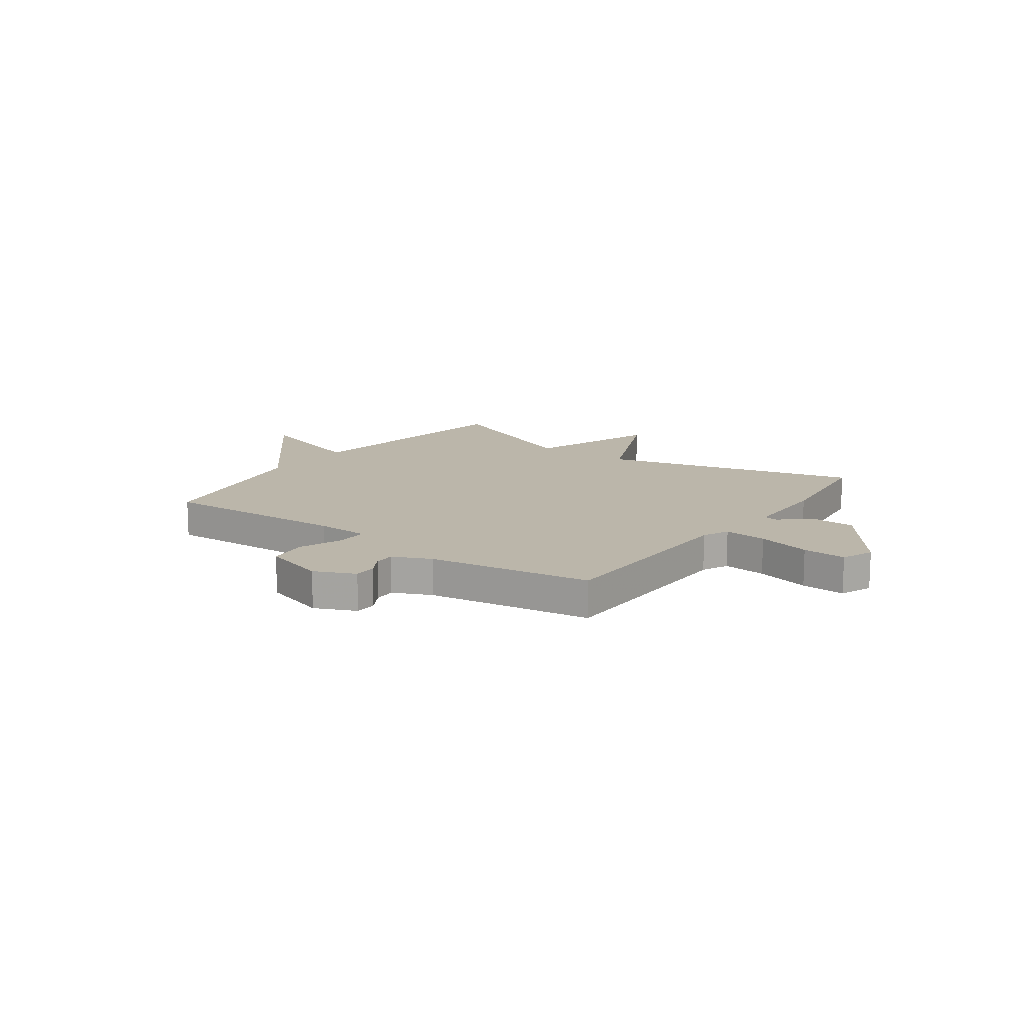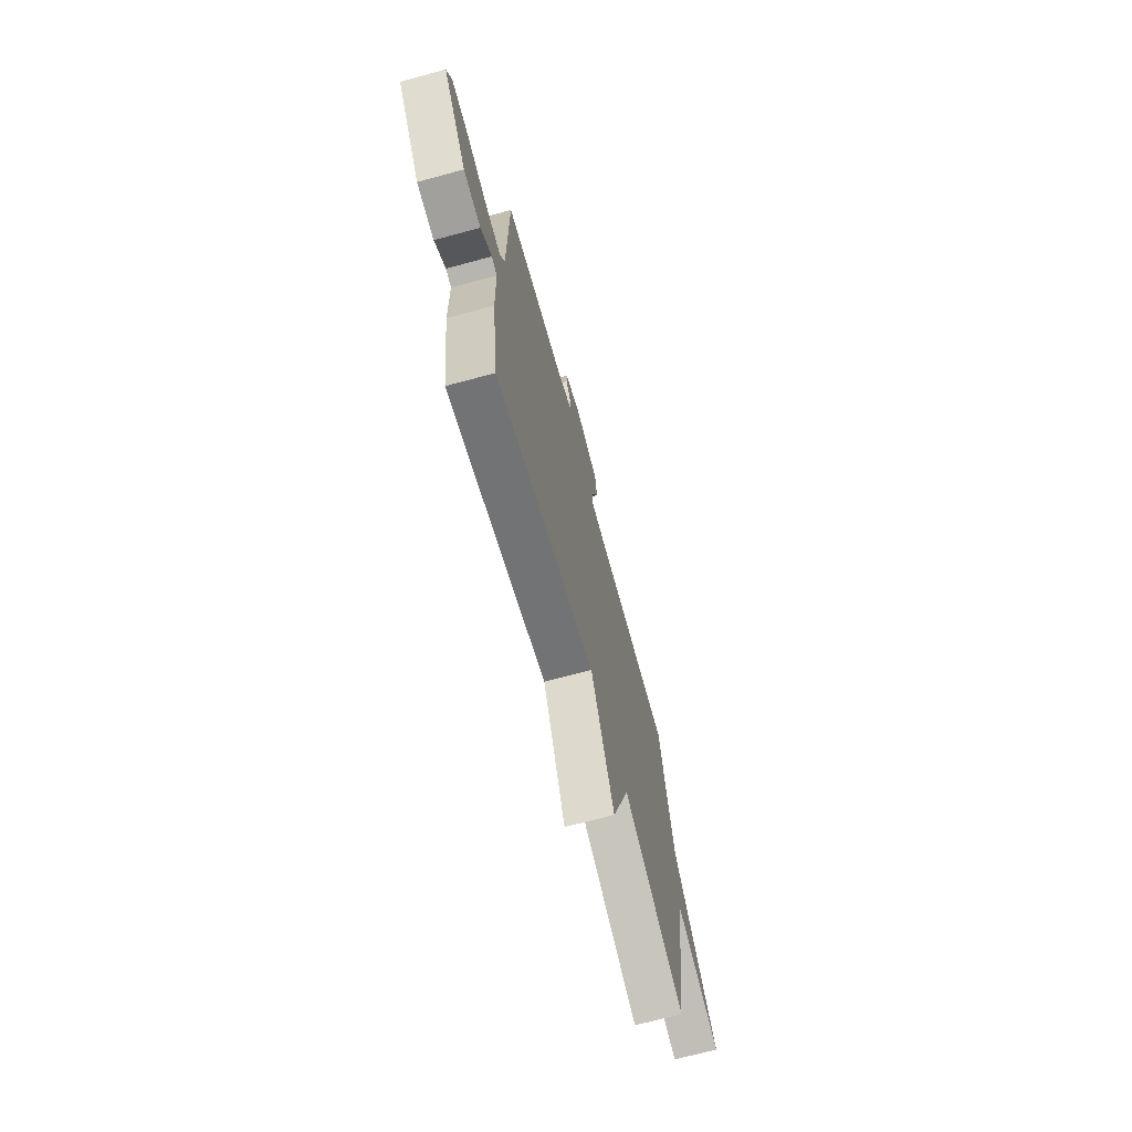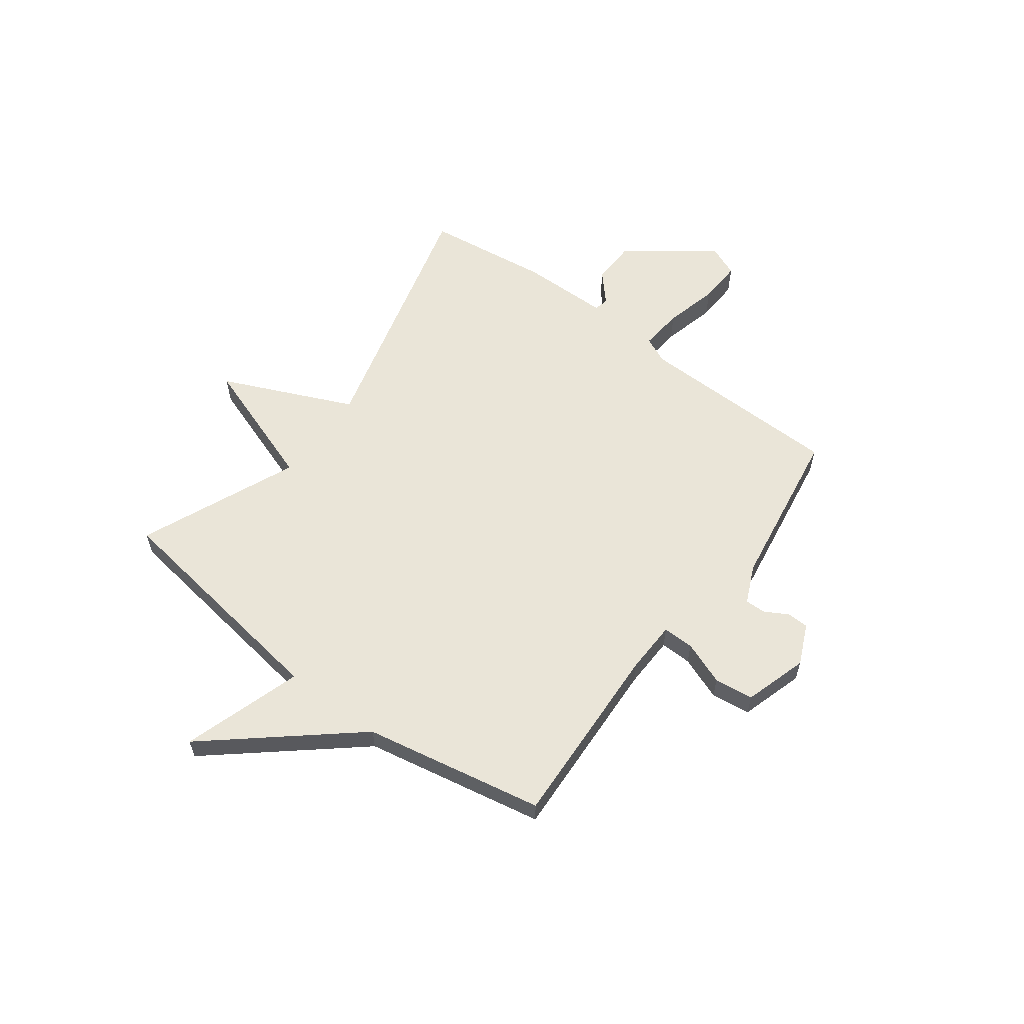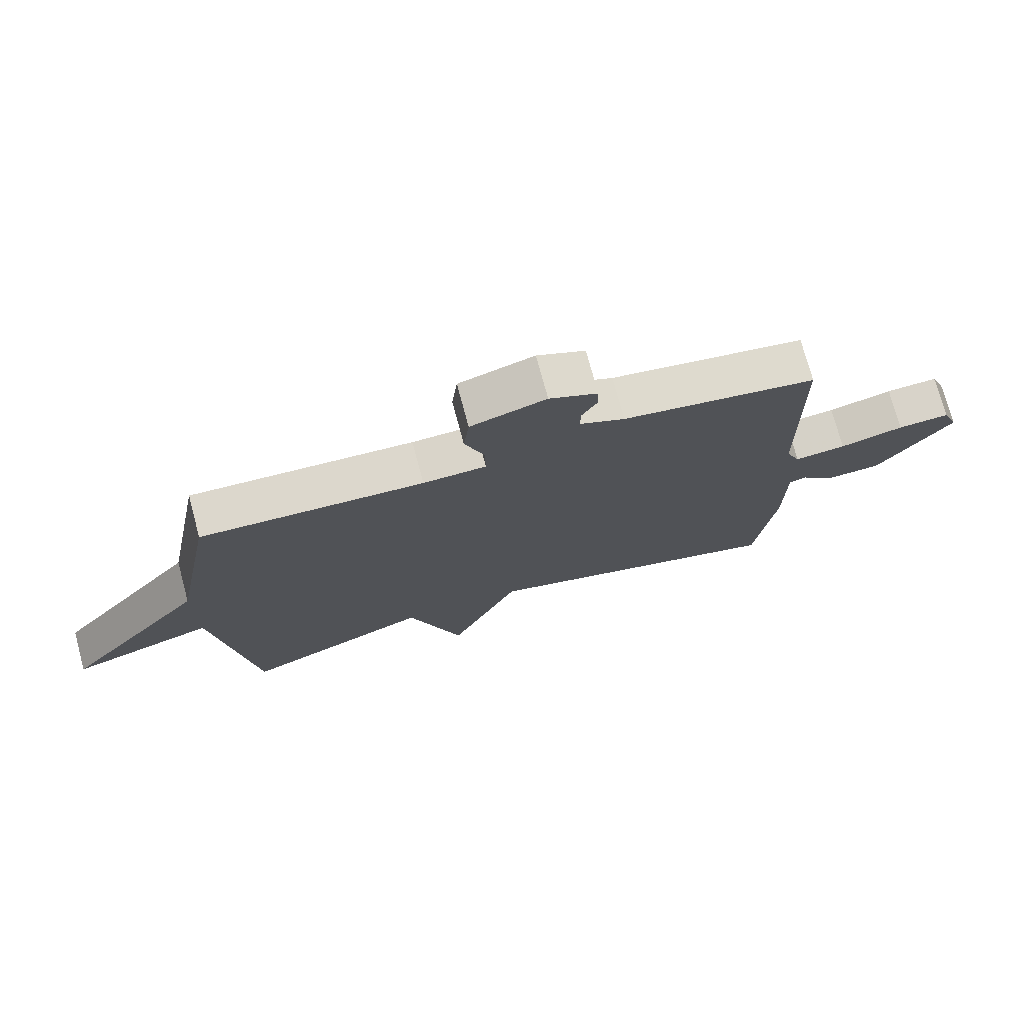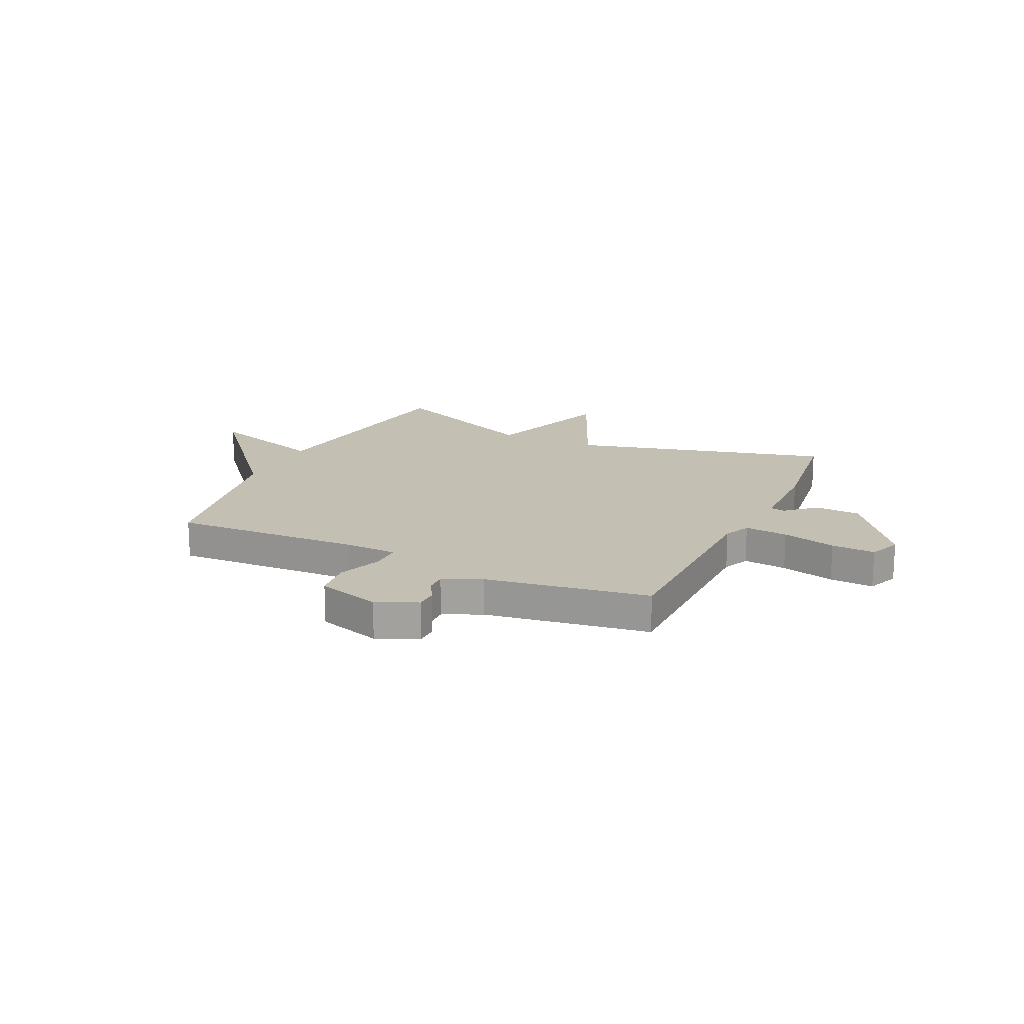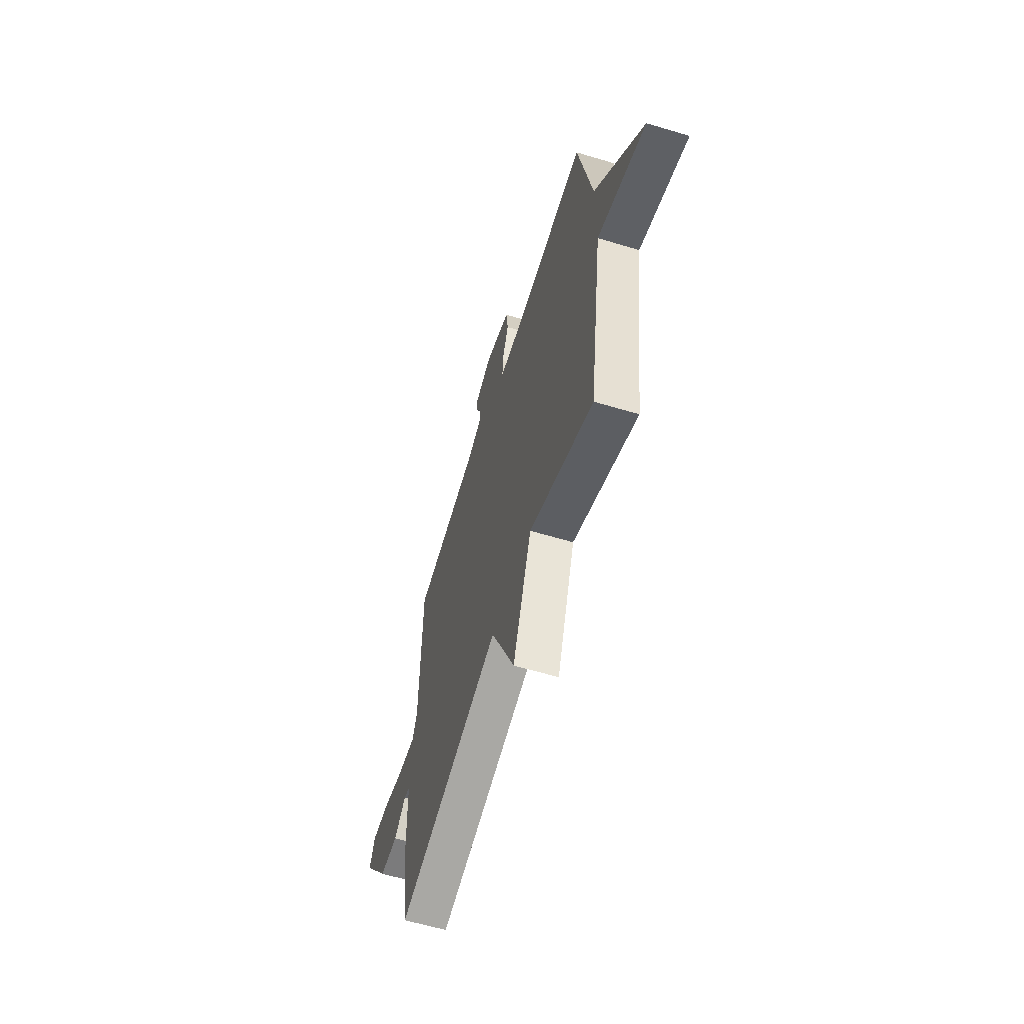
<metadata>
{"format":"obj","ext":"obj","renderer":"f3d","projection":"perspective","resolution":1024,"background":"white","views":[{"elev":14.1,"azim":35.9,"up":"+Y"},{"elev":-69.8,"azim":105.1,"up":"+Z"},{"elev":59.3,"azim":-53.3,"up":"+Y"},{"elev":74.0,"azim":-15.0,"up":"+Z"},{"elev":17.8,"azim":25.2,"up":"+Y"},{"elev":-60.4,"azim":-107.1,"up":"+Z"}]}
</metadata>
<code>
v 0.5 0.07 0.5
v 0.506 0.07 0.104
v 0.529 0.07 0.053
v 0.612 0.07 0.061
v 0.715 0.07 0.087
v 0.799 0.07 0.091
v 0.824 0.07 0.03
v 0.704 0.07 -0.133
v 0.617 0.07 -0.136
v 0.561 0.07 -0.086
v 0.533 0.07 -0.092
v 0.531 0.07 -0.261
v 0.5 0.07 -0.5
v 0.004 0.07 -0.37
v -0.108 0.07 -0.622
v -0.196 0.07 -0.37
v -0.5 0.07 -0.5
v -0.566 0.07 -0.047
v -0.796 0.07 -0.12
v -0.566 0.07 0.153
v -0.5 0.07 0.5
v -0.14 0.07 0.483
v -0.038 0.07 0.486
v -0.039 0.07 0.546
v -0.071 0.07 0.63
v -0.062 0.07 0.706
v 0.06 0.07 0.743
v 0.138 0.07 0.708
v 0.139 0.07 0.666
v 0.114 0.07 0.622
v 0.113 0.07 0.582
v 0.186 0.07 0.549
v 0.5 0 0.5
v 0.506 0 0.104
v 0.529 0 0.053
v 0.612 0 0.061
v 0.715 0 0.087
v 0.799 0 0.091
v 0.824 0 0.03
v 0.704 0 -0.133
v 0.617 0 -0.136
v 0.561 0 -0.086
v 0.533 0 -0.092
v 0.531 0 -0.261
v 0.5 0 -0.5
v 0.004 0 -0.37
v -0.108 0 -0.622
v -0.196 0 -0.37
v -0.5 0 -0.5
v -0.566 0 -0.047
v -0.796 0 -0.12
v -0.566 0 0.153
v -0.5 0 0.5
v -0.14 0 0.483
v -0.038 0 0.486
v -0.039 0 0.546
v -0.071 0 0.63
v -0.062 0 0.706
v 0.06 0 0.743
v 0.138 0 0.708
v 0.139 0 0.666
v 0.114 0 0.622
v 0.113 0 0.582
v 0.186 0 0.549
f 28 29 30
f 27 28 30
f 26 27 30
f 25 26 30
f 24 25 30
f 23 24 30 31
f 20 21 22
f 20 22 23
f 19 20 23
f 18 19 23
f 23 31 32
f 18 23 32
f 17 18 32
f 16 17 32
f 11 12 13 14
f 8 9 10
f 7 8 10
f 6 7 10
f 5 6 10
f 4 5 10
f 3 4 10 11
f 2 3 11 14
f 32 1 2 14
f 14 15 16 32
f 62 61 60
f 62 60 59
f 62 59 58
f 62 58 57
f 62 57 56
f 63 62 56 55
f 54 53 52
f 55 54 52
f 55 52 51
f 55 51 50
f 64 63 55
f 64 55 50
f 64 50 49
f 64 49 48
f 46 45 44 43
f 42 41 40
f 42 40 39
f 42 39 38
f 42 38 37
f 42 37 36
f 43 42 36 35
f 46 43 35 34
f 46 34 33 64
f 64 48 47 46
f 1 33 34 2
f 2 34 35 3
f 3 35 36 4
f 4 36 37 5
f 5 37 38 6
f 6 38 39 7
f 7 39 40 8
f 8 40 41 9
f 9 41 42 10
f 10 42 43 11
f 11 43 44 12
f 12 44 45 13
f 13 45 46 14
f 14 46 47 15
f 15 47 48 16
f 16 48 49 17
f 17 49 50 18
f 18 50 51 19
f 19 51 52 20
f 20 52 53 21
f 21 53 54 22
f 22 54 55 23
f 23 55 56 24
f 24 56 57 25
f 25 57 58 26
f 26 58 59 27
f 27 59 60 28
f 28 60 61 29
f 29 61 62 30
f 30 62 63 31
f 31 63 64 32
f 32 64 33 1

</code>
